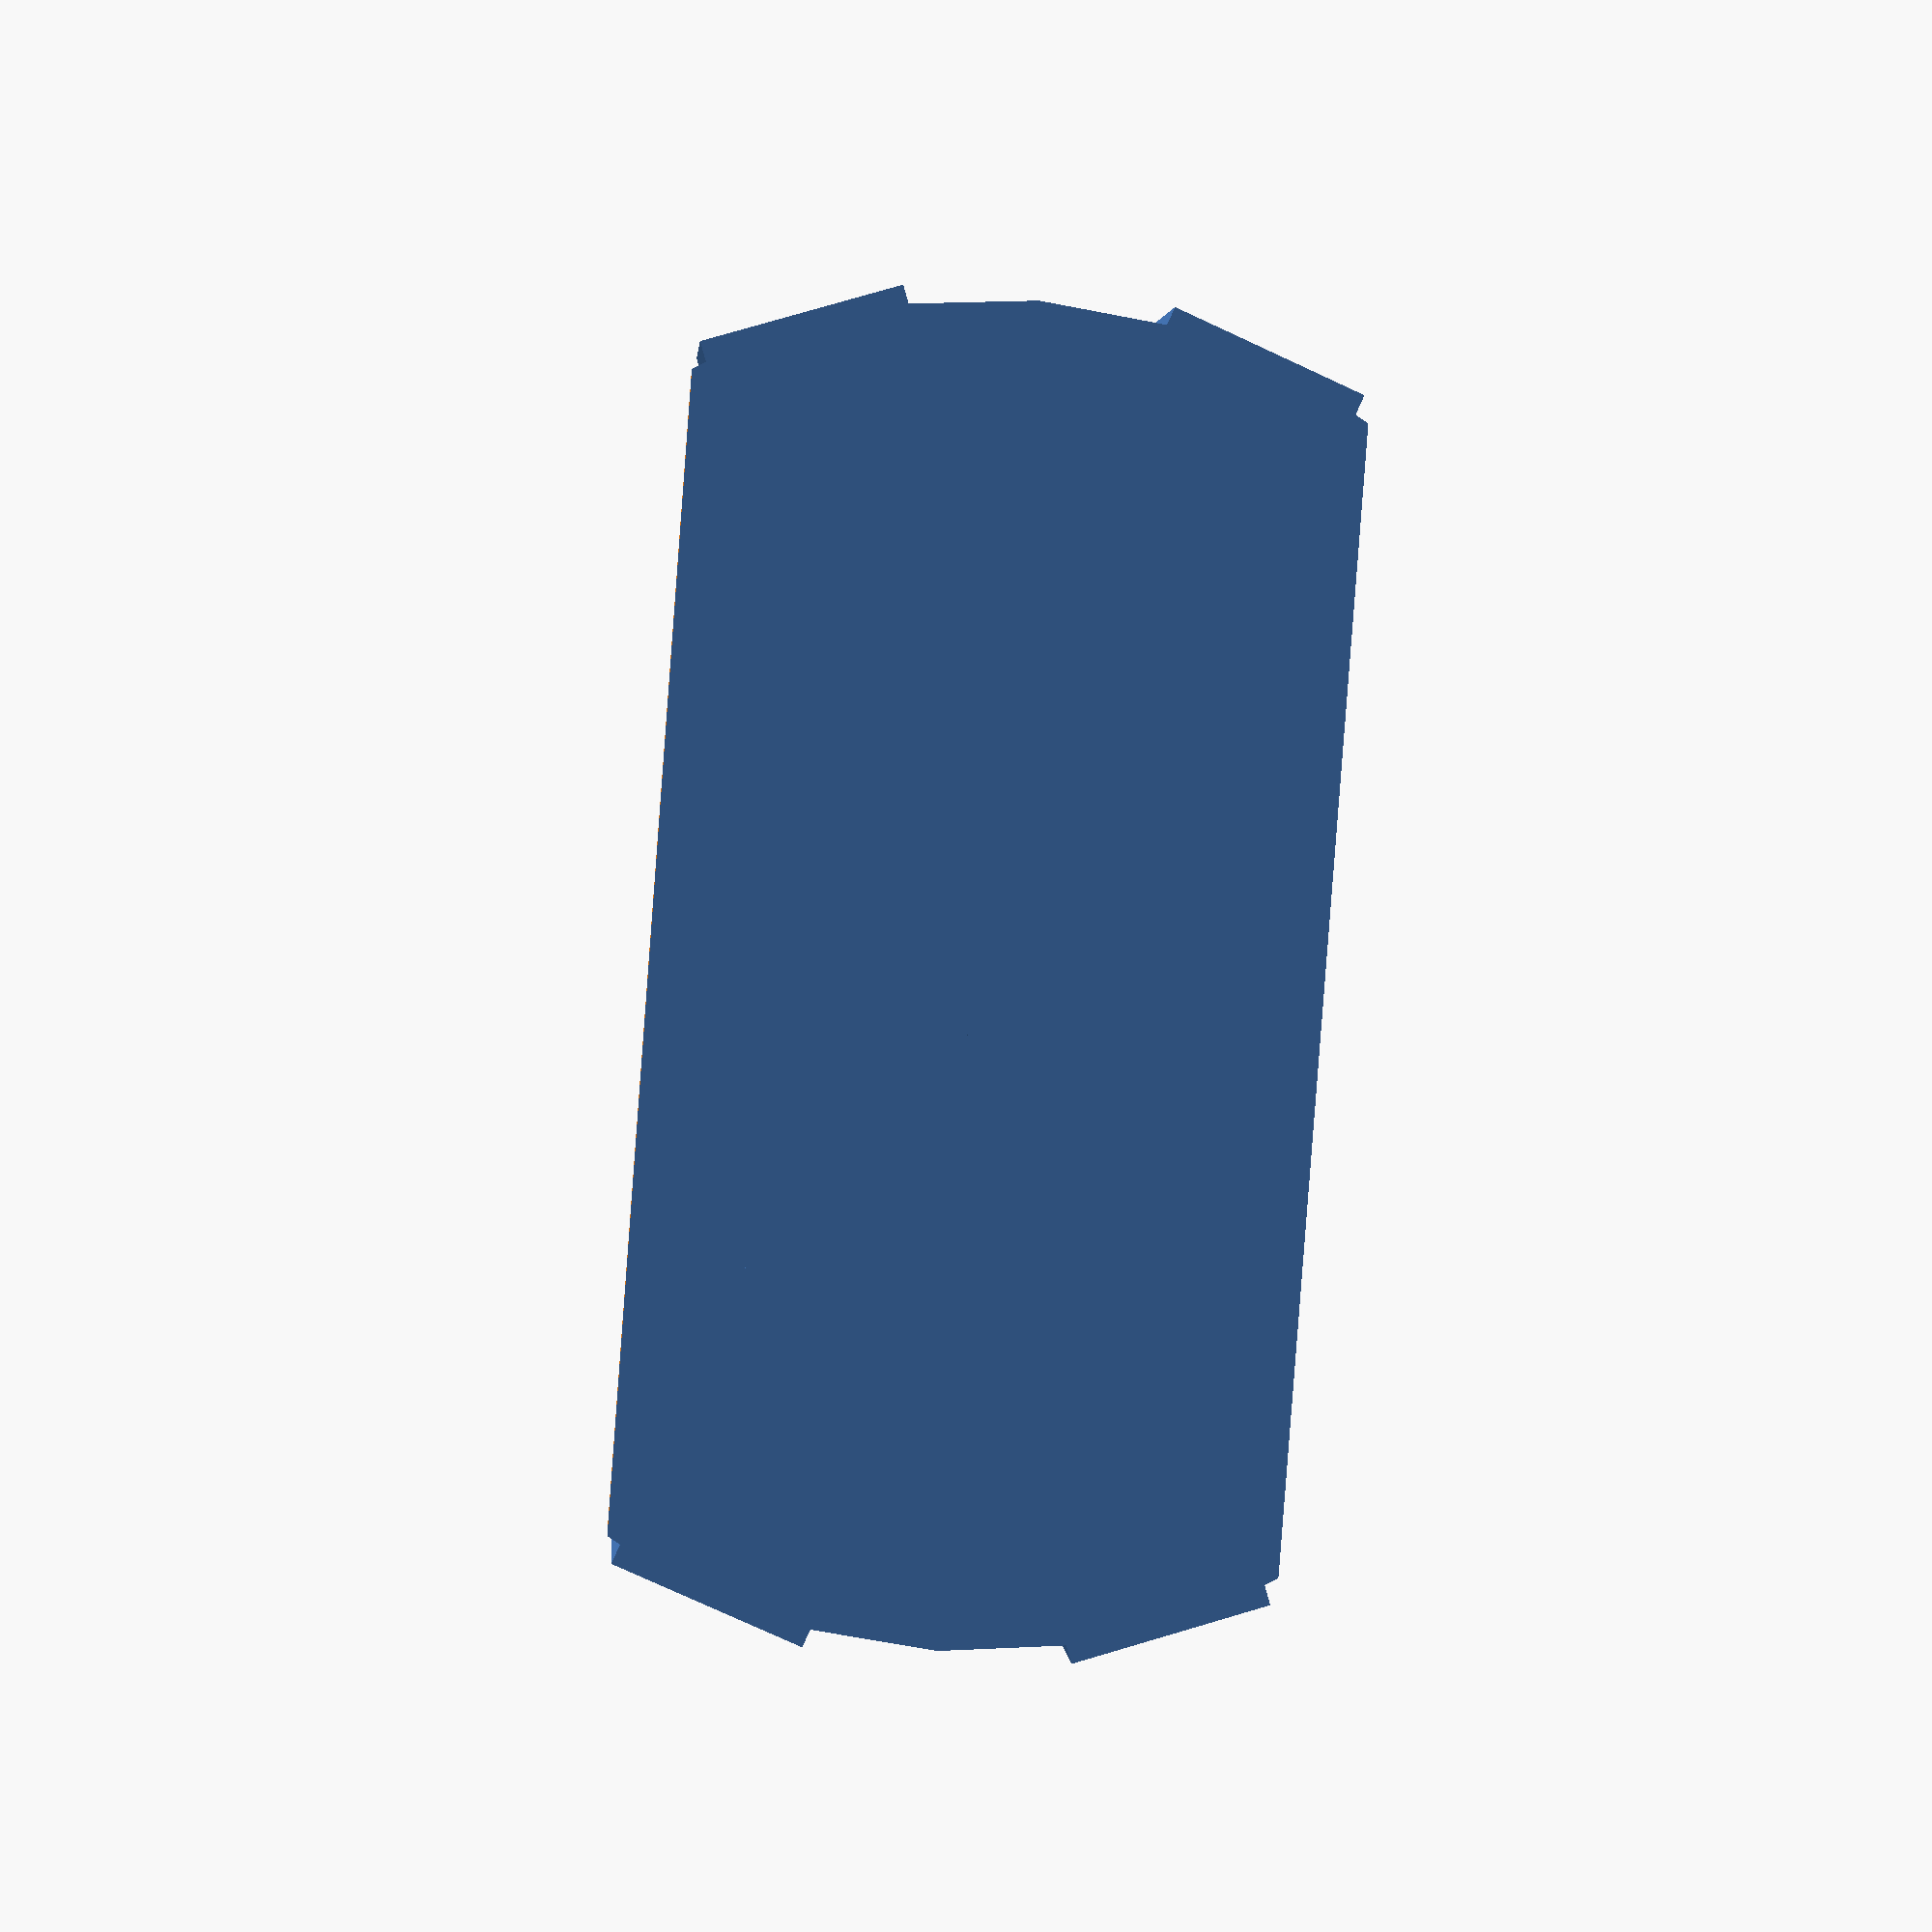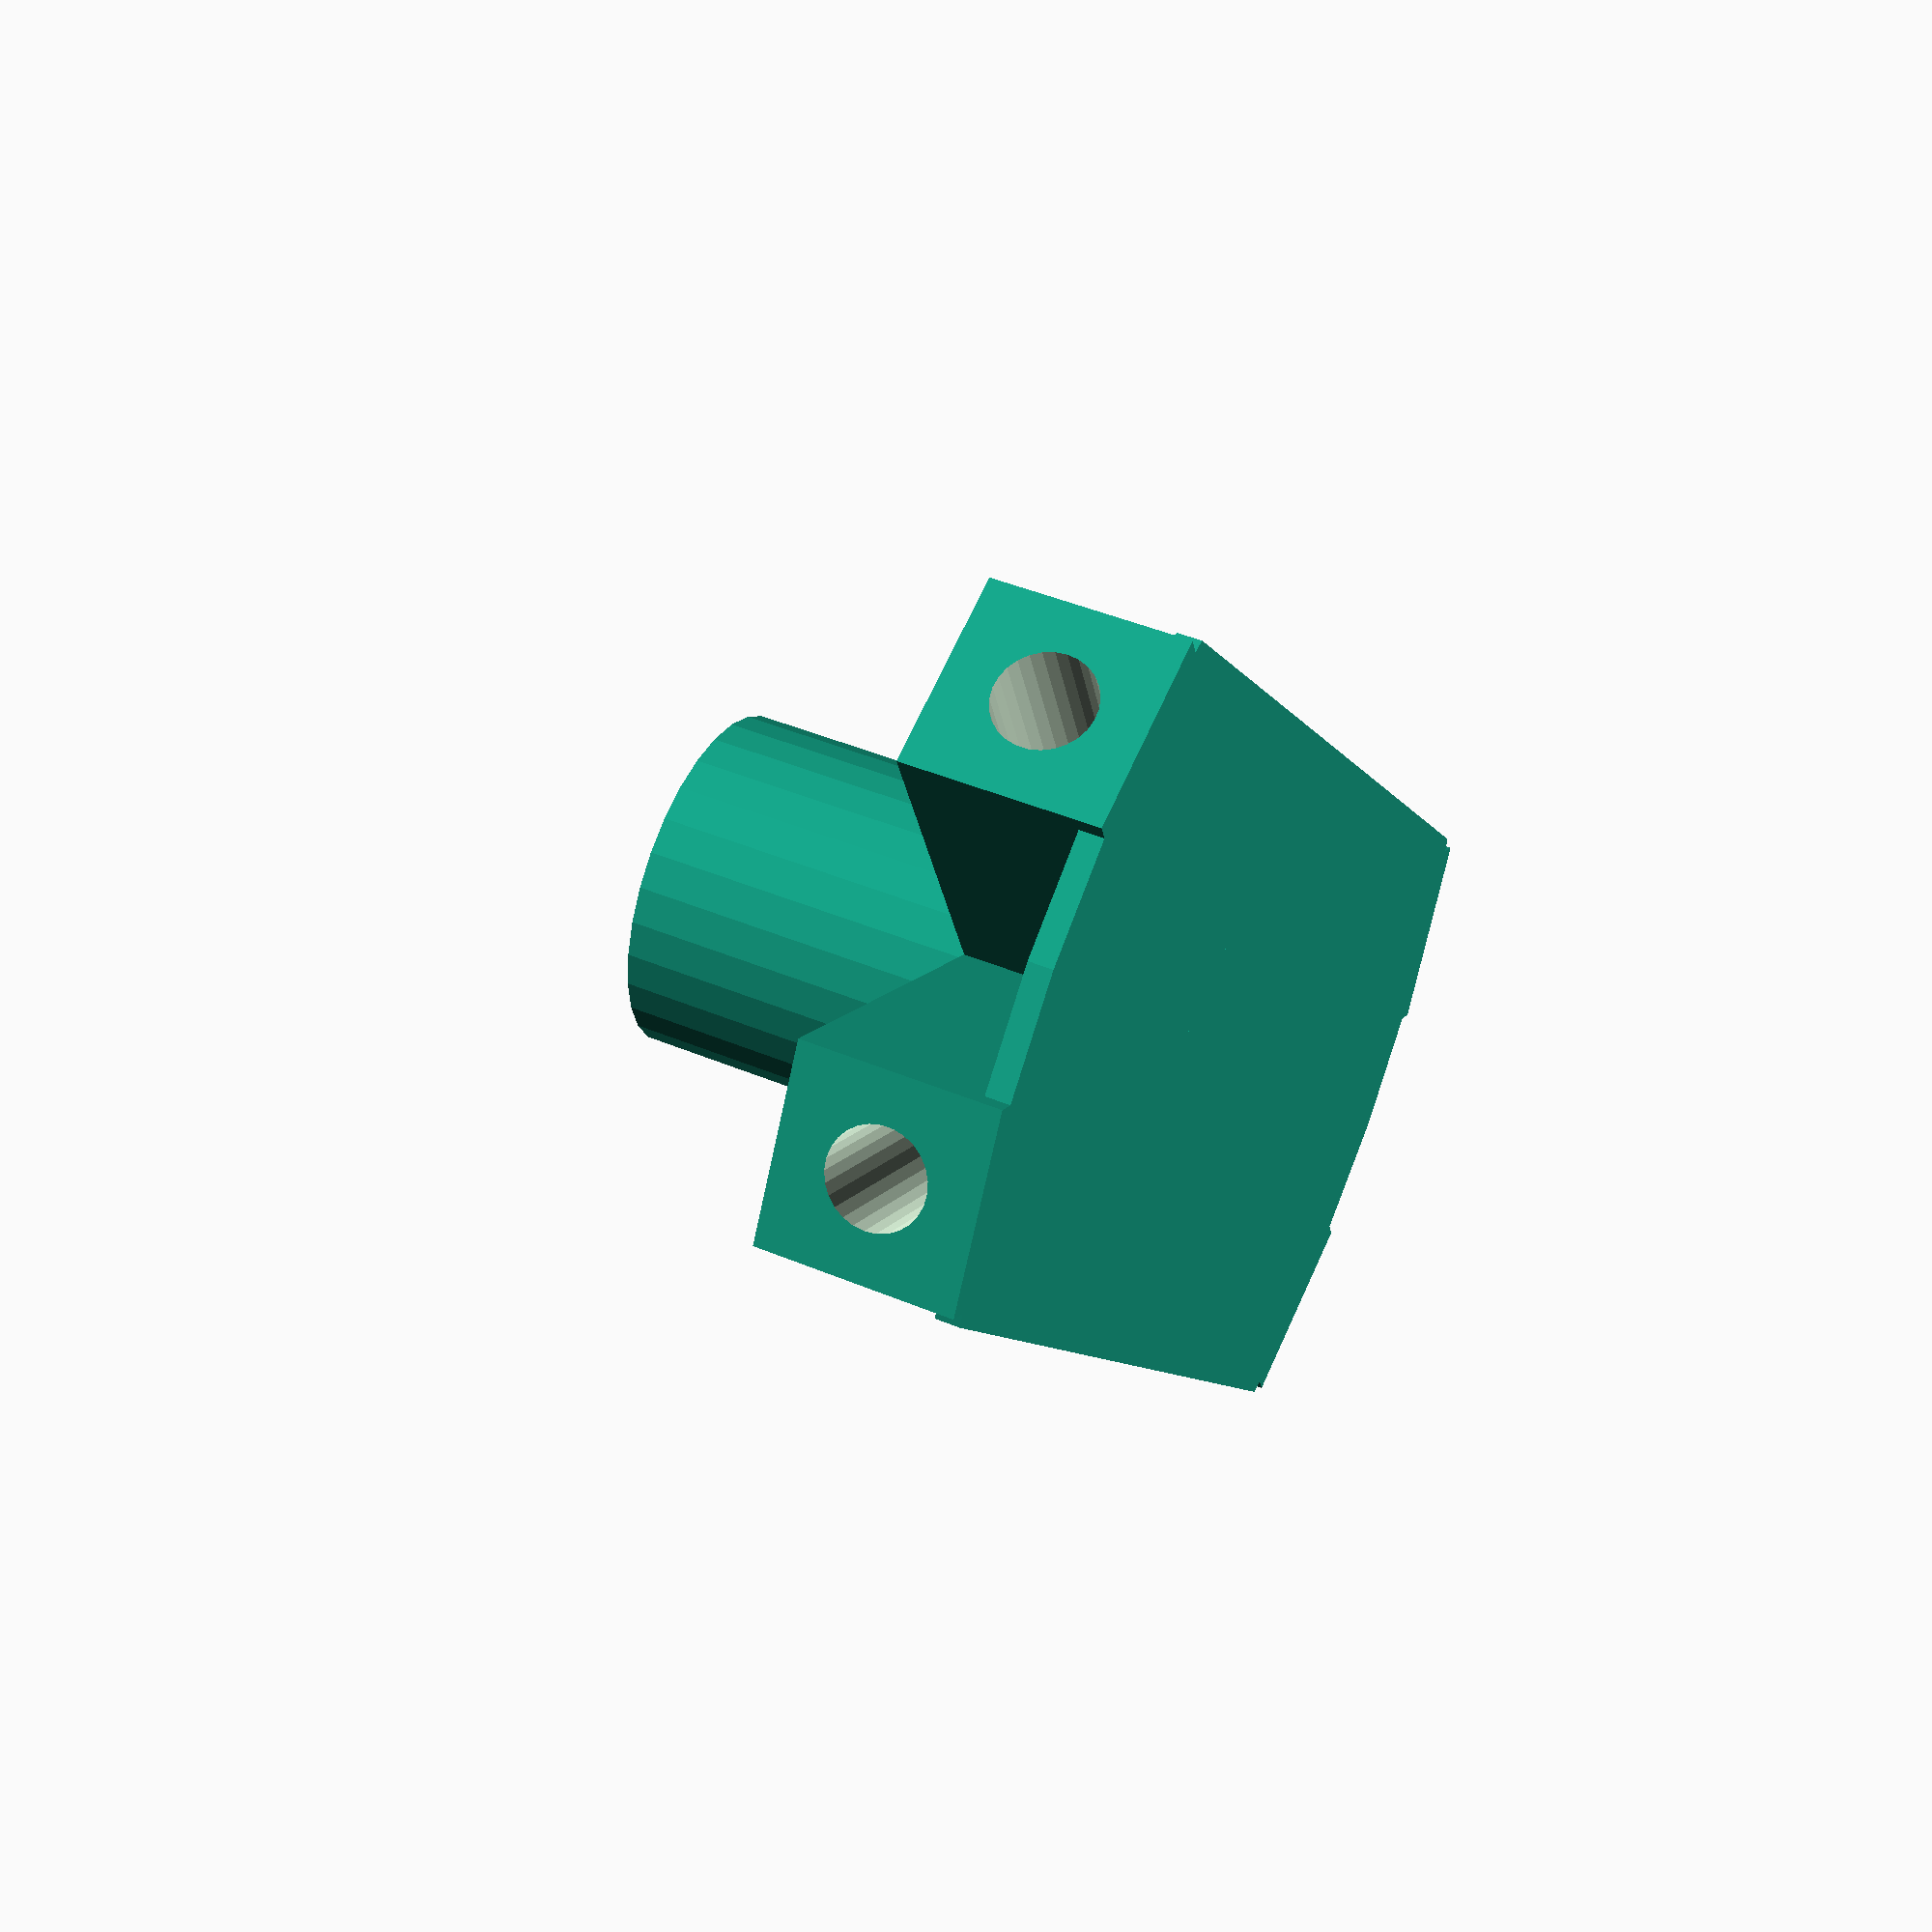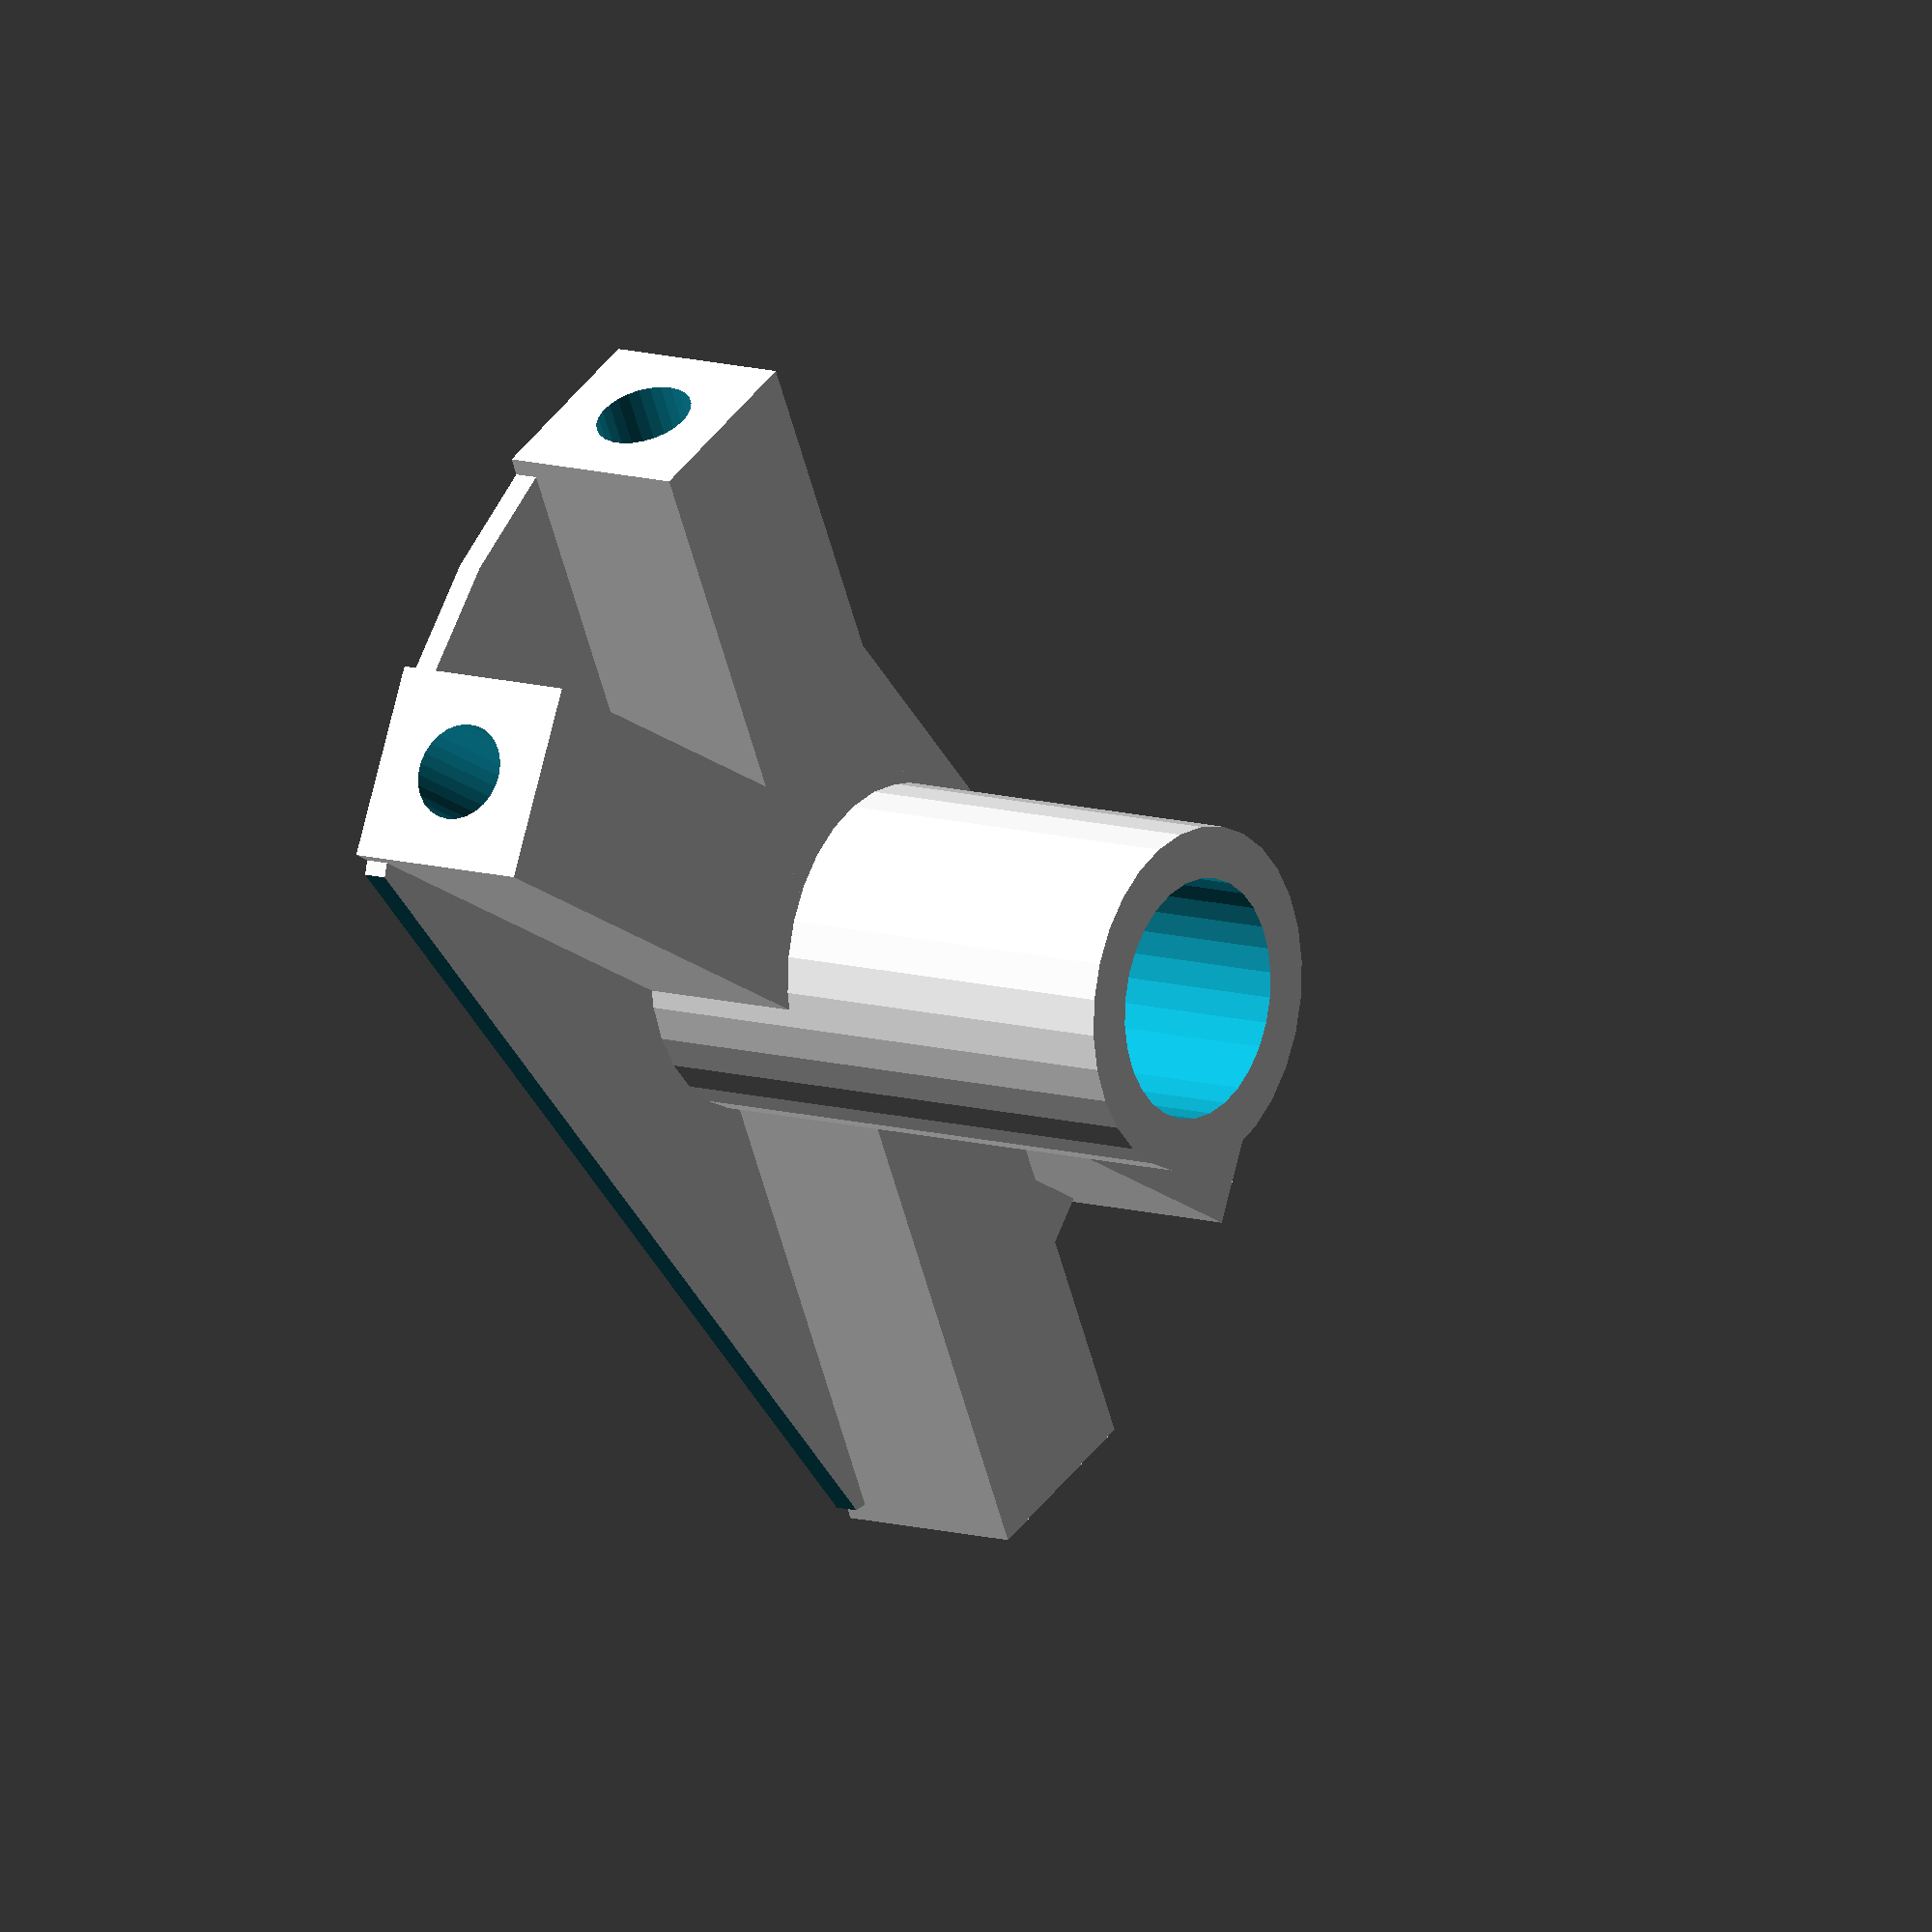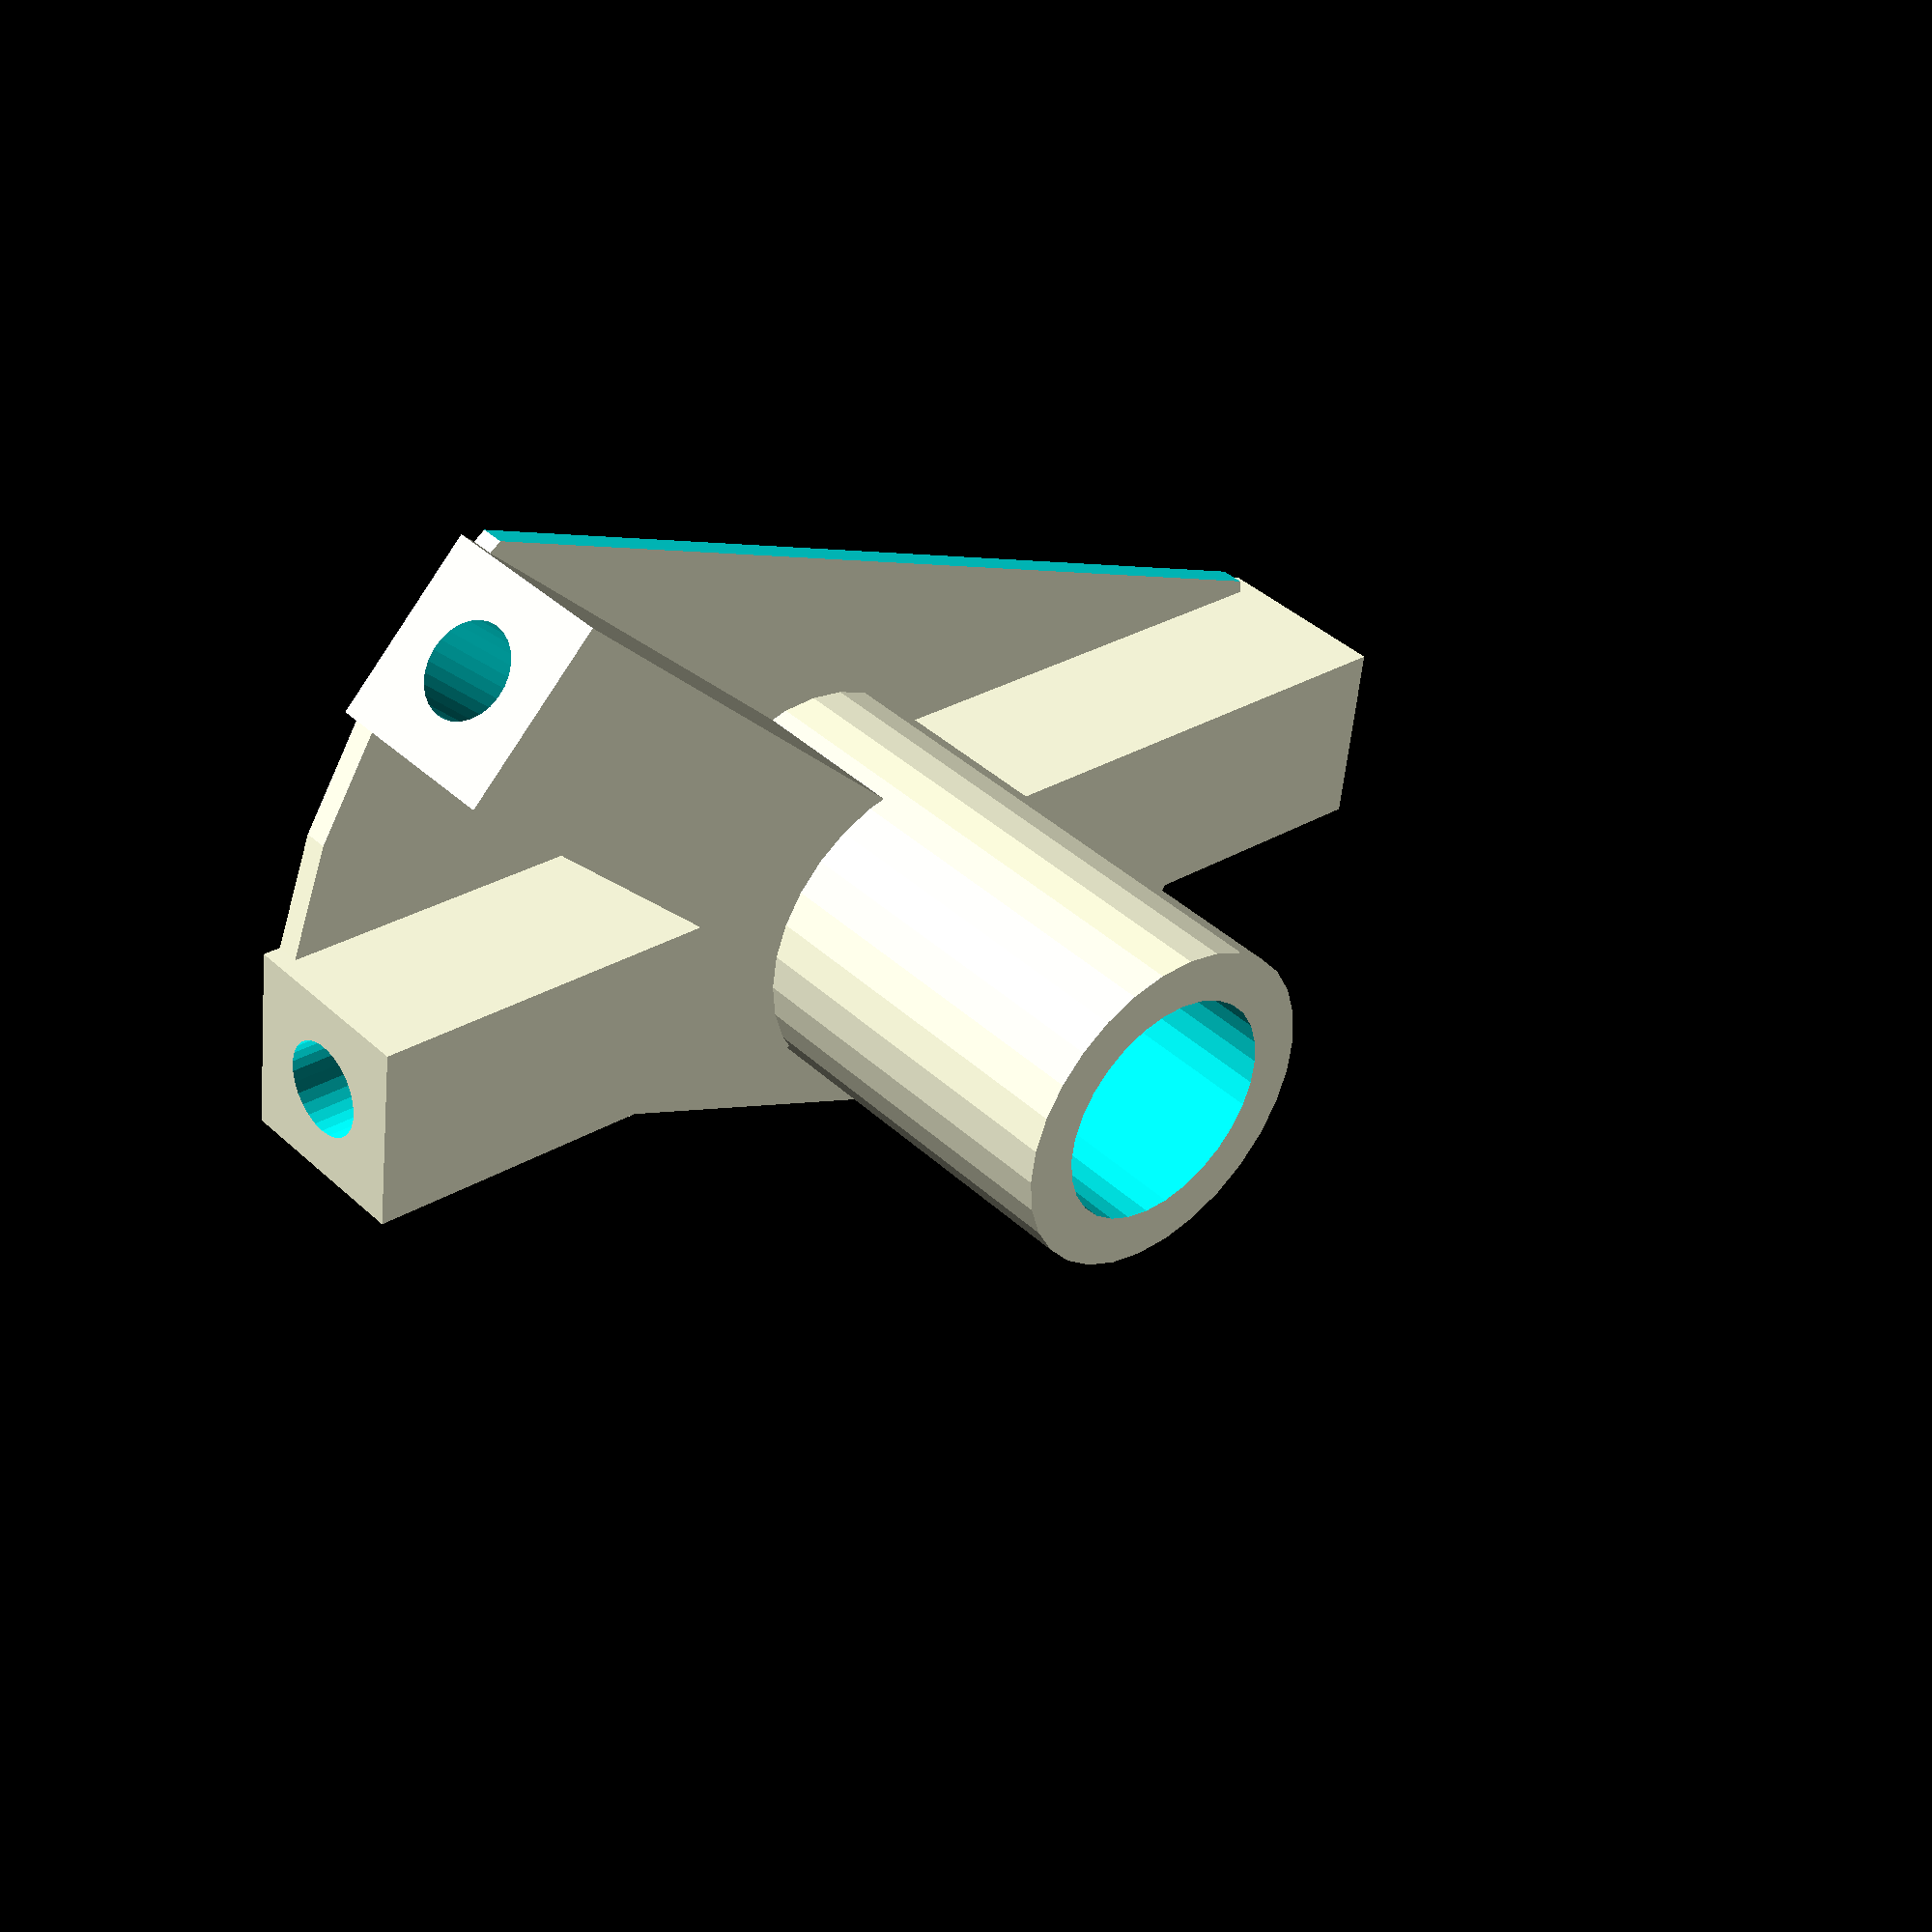
<openscad>
spreader_diameter = 8.5;
spreader_angle = 40.24;

for(m=[0:1])
    mirror([0, m, 0])
    for(n=[0:1])
        mirror([n, 0, 0])
        translate([15, -13, 0])
        rotate([0, 0, spreader_angle / 2])
    
        difference() {
            cube([spreader_diameter * 12,
                spreader_diameter * 4,
                spreader_diameter * 4]);
            
            rotate([90, 0, 90])
            translate([spreader_diameter * 2,
                spreader_diameter * 2,
                0])
            cylinder(spreader_diameter * 16,
                spreader_diameter,
                spreader_diameter);
        }

difference() {
    cylinder(spreader_diameter * 0.5, 110, 110);
    translate([-100, 55, -5])
        cube([200, 100, 10]);
    translate([-100, -155, -5])
        cube([200, 100, 10]);
}

difference() {
    translate([0, 0, 0])
        cylinder(100, 30, 30);
    translate([0, 0, spreader_diameter * 4])
        cylinder(100, 21, 21);
}

</openscad>
<views>
elev=357.5 azim=85.7 roll=175.9 proj=p view=solid
elev=316.1 azim=311.1 roll=116.2 proj=p view=wireframe
elev=349.2 azim=224.2 roll=306.9 proj=o view=solid
elev=140.1 azim=27.3 roll=221.4 proj=p view=wireframe
</views>
